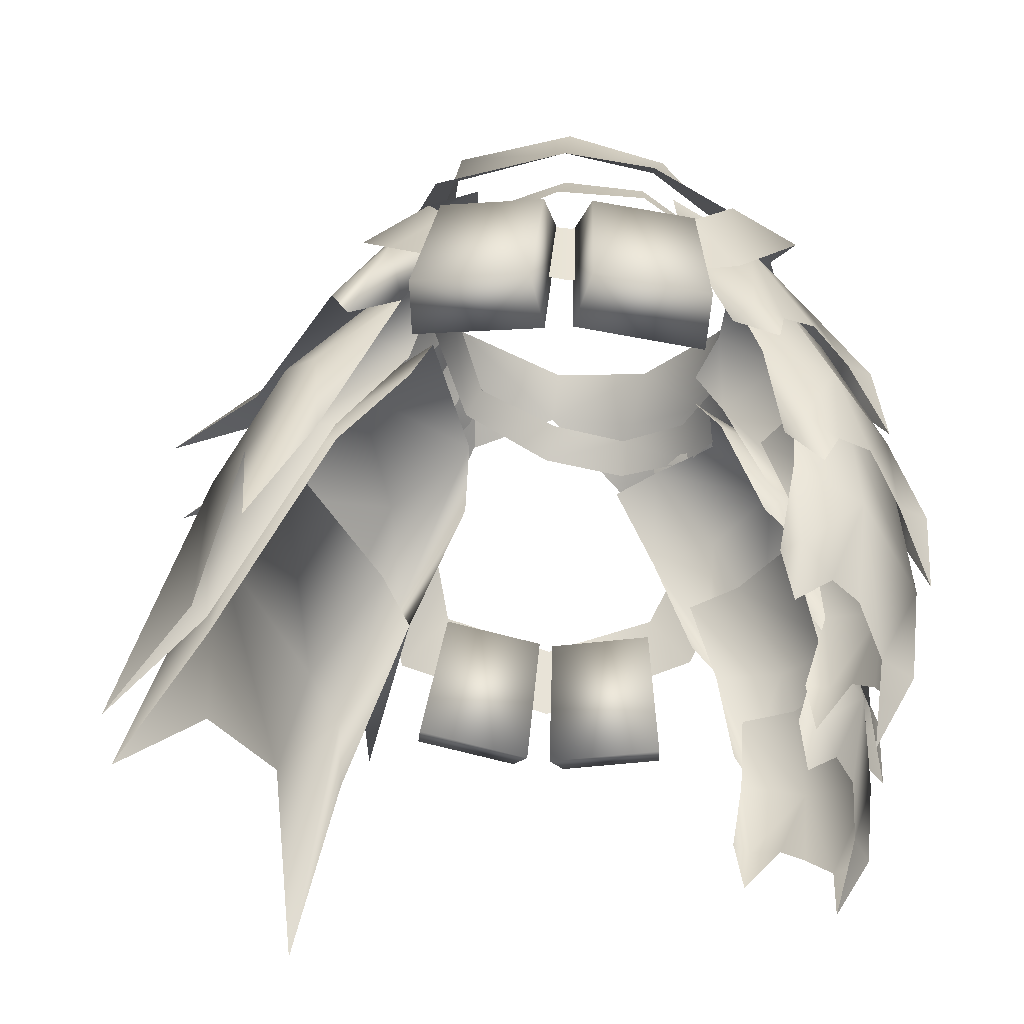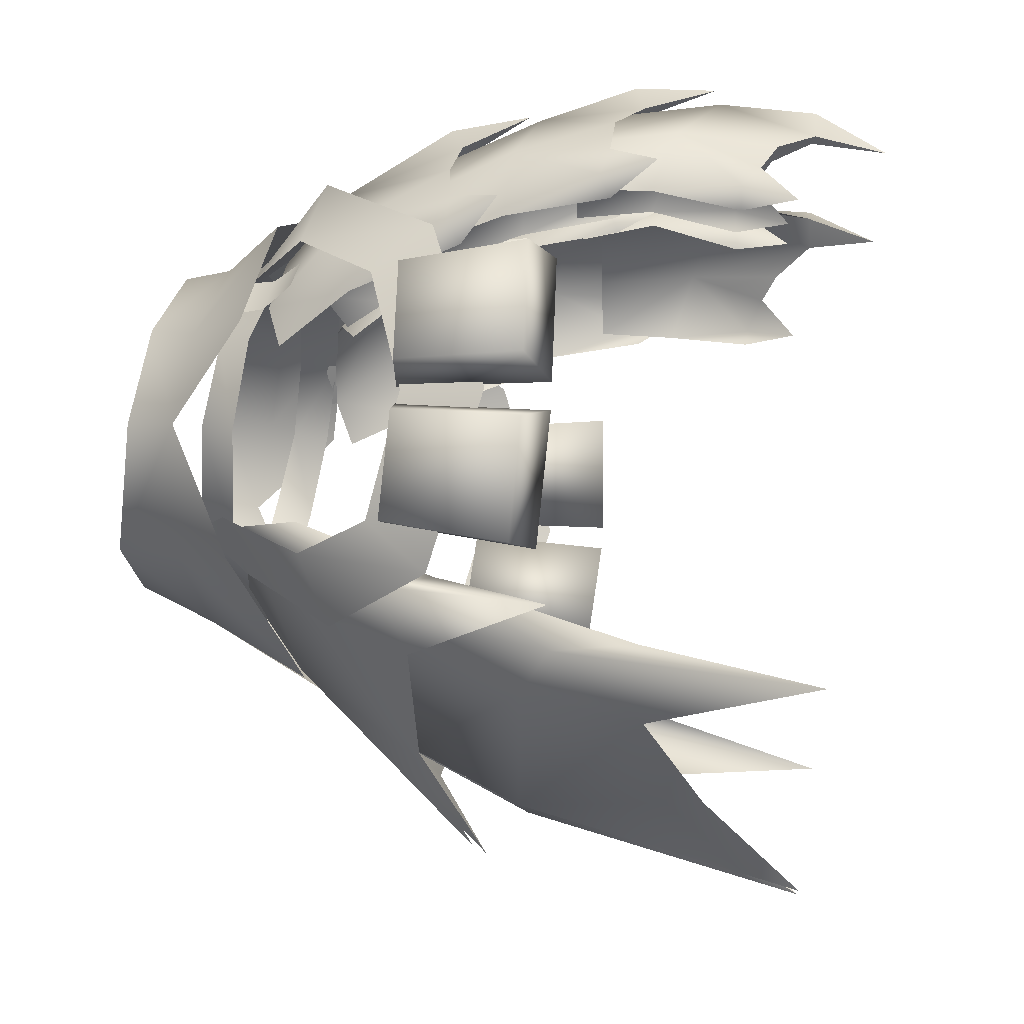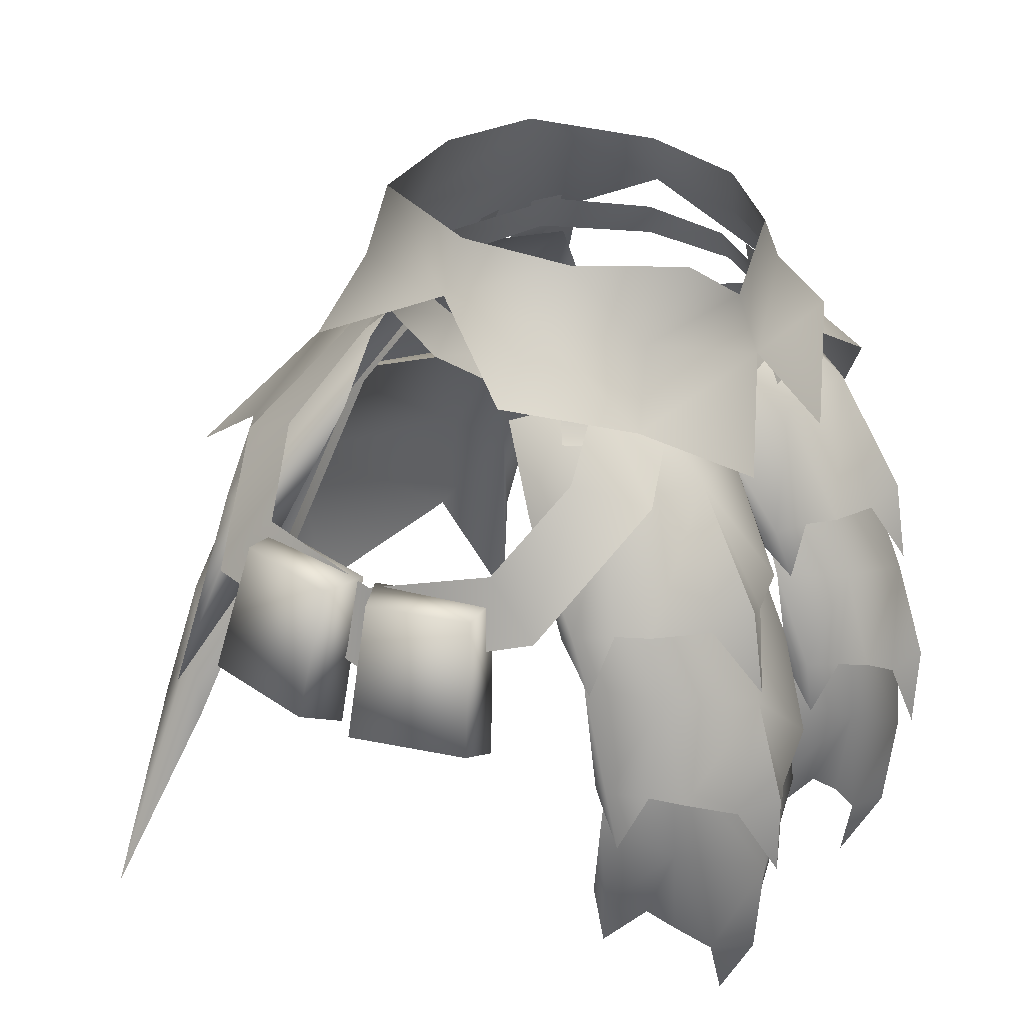
<metadata>
{"format":"obj","ext":"obj","renderer":"f3d","projection":"perspective","resolution":1024,"background":"white","views":[{"elev":-38.4,"azim":-91.0,"up":"+Y"},{"elev":-10.8,"azim":-84.4,"up":"+Z"},{"elev":23.9,"azim":-60.1,"up":"+Y"}]}
</metadata>
<code>
g mesh00
v 1.799 -17.54 16.83
v 1.399 -24.15 19.77
v 5.7 -18.22 20.9
v 21.8 -24.9 15.02
v 21.8 -29 15.98
v 20.6 -25.53 13.61
v 12 -5 17
v 17.9 -5.6 12.7
v 15.2 -0.09992 7.7
v 6.199 -22.09 21.26
v 2.9 -21.94 17.73
v 1.799 -27.71 18.4
v 20.1 -22.46 14.44
v 18.8 -30.36 18.92
v 20.6 -28.4 14.06
v 20.3 -34.83 14.37
v 19.2 -34.75 12.94
v 1.899 -24.84 17.95
v 2.199 -28.38 19.93
v 4.099 -24.94 21.21
v 5.9 -25.39 22.8
v 12.8 -33 24.16
v 13.2 -27.17 24.39
v 10.2 -27.65 23.25
v 12.9 -20.01 22.25
v 20.5 -17.89 12.55
v 18.9 -18.47 17.81
v 19.5 -6.7 7.6
v 21.5 -13.91 12.1
v 20.3 -14.84 10.62
v 21.9 -17.68 13.68
v 4.7 -2.2 11.5
v 1.499 -3.7 9.8
v 0.9996 -6.7 11.9
v 18.4 -22.53 18.5
v 12.8 -22.96 22.21
v 12.6 -33.34 23.14
v 5.5 -29.88 21.99
v 2.099 -34.22 18.22
v 2.3 -34.2 16.39
v 2.7 -38.28 16.84
v 20.1 -22.46 14.44
v 18.4 -22.53 18.5
v 18.8 -30.36 18.92
v 12.6 -33.34 23.14
v 14.2 -40.23 19.88
v 12.2 -40.35 22.33
v 11.3 -45.47 19.39
v 20 -25.53 17.45
v 19.1 -25.88 19.73
v 15.3 -27.84 22.07
v 13.2 -27.17 24.39
v 12.8 -33 24.16
v 2.3 -11.16 14.54
v 5.6 -10.3 17.33
v 19.5 -11.24 10.54
v 17.8 -10.36 14.53
v 12.3 -10.18 18.32
v 13 -19.2 22.5
v 12.9 -13.31 21.65
v 10 -14.33 20.77
v 5.6 -13.85 19.8
v 4.8 -5.6 15.8
v 3.799 -13.89 18.1
v 1.1 -13.81 16.9
v 2.199 -17.6 17.78
v 19.7 -13.96 14.4
v 18.8 -13.92 16.7
v 15.1 -14.36 19.57
v 12.9 -13.31 21.65
v 13 -19.2 22.5
v 16.7 -1.199 4.4
v 15.2 -0.09992 7.7
v 10.9 -0.5995 12.3
v 4.7 -2.2 11.5
v 1.599 -14.75 15.02
f 1 2 3
f 4 5 6
f 7 8 9
f 10 11 12
f 13 14 15
f 15 14 16
f 15 16 17
f 2 1 18
f 18 19 2
f 2 19 20
f 2 20 3
f 3 20 21
f 22 23 24
f 24 23 25
f 6 26 4
f 4 26 27
f 28 29 30
f 30 29 31
f 32 33 34
f 35 36 37
f 37 36 10
f 37 10 38
f 38 10 12
f 38 12 39
f 39 12 40
f 39 40 41
f 42 43 44
f 44 43 45
f 44 45 46
f 46 45 47
f 46 47 48
f 5 4 49
f 49 4 27
f 49 27 50
f 50 27 25
f 50 25 51
f 51 25 52
f 51 52 53
f 54 1 55
f 55 1 3
f 55 3 25
f 25 3 21
f 25 21 24
f 26 56 27
f 27 56 57
f 27 57 25
f 25 57 58
f 25 58 55
f 59 60 61
f 61 60 7
f 61 7 62
f 62 7 63
f 62 63 64
f 64 63 65
f 64 65 66
f 67 8 68
f 68 8 7
f 68 7 69
f 69 7 70
f 69 70 71
f 72 73 28
f 28 73 8
f 28 8 29
f 29 8 67
f 29 67 31
f 9 74 7
f 7 74 75
f 7 75 63
f 63 75 34
f 63 34 65
f 65 34 76
f 65 76 66
v -20.6 -28.4 14.06
v -20.3 -34.83 14.37
v -18.8 -30.36 18.92
v -21.9 -17.68 13.68
v -21.5 -13.91 12.1
v -20.3 -14.84 10.62
v -17.9 -5.6 12.7
v -19.7 -13.96 14.4
v -18.8 -13.92 16.7
v -12.9 -20.01 22.25
v -5.7 -18.22 20.9
v -5.6 -10.3 17.33
v -19.2 -34.76 12.84
v -2.9 -21.94 17.73
v -5.5 -29.88 21.99
v -1.799 -27.71 18.4
v -2.099 -34.22 18.22
v -2.3 -34.2 16.39
v -17.8 -10.36 14.53
v -19.5 -11.24 10.54
v -20.5 -17.89 12.55
v -13 -19.2 22.5
v -12.9 -13.31 21.65
v -15.1 -14.36 19.57
v -12 -5 17
v -19.5 -6.7 7.6
v -0.9996 -6.7 11.9
v -1.499 -3.7 9.8
v -4.7 -2.2 11.5
v -6.199 -22.09 21.26
v -12.8 -22.96 22.21
v -12.6 -33.34 23.14
v -18.4 -22.53 18.5
v -19 -38.8 13.58
v -17.8 -36.22 16.41
v -18.8 -30.36 18.92
v -17 -37.46 18.22
v -14.2 -40.23 19.88
v -2.199 -28.38 19.93
v -1.399 -24.15 19.77
v -4.099 -24.94 21.21
v -5.9 -25.39 22.8
v -10.2 -27.65 23.25
v -13.2 -27.17 24.39
v -12.8 -33 24.16
v -12.8 -33 24.16
v -13.2 -27.17 24.39
v -15.3 -27.84 22.07
v -19.1 -25.88 19.73
v -18.9 -18.47 17.81
v -20 -25.53 17.45
v -21.8 -24.9 15.02
v -21.8 -29 15.98
v -1.899 -24.84 17.95
v -1.799 -17.54 16.83
v -2.3 -11.16 14.54
v -2.199 -17.6 17.78
v -1.1 -13.81 16.9
v -3.799 -13.89 18.1
v -4.8 -5.6 15.8
v -5.6 -13.85 19.8
v -10 -14.33 20.77
v -12.9 -13.31 21.65
v -13 -19.2 22.5
v -16.7 -1.199 4.4
v -15.2 -0.09992 7.7
v -1.599 -14.75 15.02
v -0.9996 -6.7 11.9
v -10.9 -0.5995 12.3
v -12.3 -10.18 18.32
v -20.6 -25.53 13.61
v -2.9 -21.94 17.73
v -5.5 -29.88 21.99
v -9.4 -40.06 20.96
v -12.2 -40.35 22.33
v -11.3 -45.47 19.39
v -11.3 -45.47 19.39
v -12.2 -40.35 22.33
v -12.6 -33.34 23.14
v -18.4 -22.53 18.5
v -20.1 -22.46 14.44
f 77 78 79
f 80 81 82
f 83 84 85
f 86 87 88
f 78 77 89
f 90 91 92
f 92 91 93
f 92 93 94
f 95 96 97
f 81 80 84
f 98 99 100
f 100 99 101
f 84 83 81
f 81 83 102
f 81 102 82
f 103 104 105
f 106 107 108
f 108 107 109
f 89 110 78
f 78 110 111
f 78 111 112
f 112 111 113
f 112 113 114
f 115 116 117
f 117 116 87
f 117 87 118
f 118 87 86
f 118 86 119
f 119 86 120
f 119 120 121
f 122 123 124
f 124 123 86
f 124 86 125
f 125 86 126
f 125 126 127
f 127 126 128
f 127 128 129
f 115 130 116
f 116 130 131
f 116 131 87
f 87 131 132
f 87 132 88
f 133 134 135
f 135 134 136
f 135 136 137
f 137 136 101
f 137 101 138
f 138 101 139
f 138 139 140
f 141 102 142
f 142 102 83
f 142 83 101
f 101 83 85
f 101 85 100
f 133 143 134
f 134 143 144
f 134 144 136
f 136 144 105
f 136 105 101
f 101 105 145
f 101 145 142
f 88 146 86
f 86 146 95
f 86 95 126
f 126 95 97
f 126 97 128
f 128 97 147
f 128 147 129
f 148 106 149
f 149 106 108
f 149 108 150
f 150 108 151
f 150 151 152
f 153 154 114
f 114 154 155
f 114 155 79
f 79 155 156
f 79 156 77
f 77 156 157
v 5.5 -29.88 21.99
v 6.299 -37.07 20.69
v 9.4 -40.06 20.96
v 4.8 -35.76 19.37
v 2.099 -34.22 18.22
v 2.7 -38.28 16.84
v 11.3 -45.47 19.39
v 12.2 -40.35 22.33
v 12.6 -33.34 23.14
v 14.2 -40.23 19.88
v 17 -37.46 18.22
v 18.8 -30.36 18.92
v 17.8 -36.22 16.41
v 20.3 -34.83 14.37
v 19 -38.8 13.58
v 19.2 -34.75 12.94
f 158 159 160
f 159 158 161
f 161 158 162
f 161 162 163
f 164 165 160
f 160 165 166
f 160 166 158
f 167 168 169
f 169 168 170
f 169 170 171
f 171 170 172
f 171 172 173
v -9.4 -40.06 20.96
v -6.299 -37.07 20.69
v -5.5 -29.88 21.99
v -4.8 -35.76 19.37
v -2.099 -34.22 18.22
v -2.7 -38.28 16.84
v -2.3 -34.2 16.39
f 174 175 176
f 176 175 177
f 176 177 178
f 178 177 179
f 178 179 180
v 23.6 -10 -10.1
v 26.9 -10.1 -10.5
v 24.8 -20.6 -12.3
v 28.6 -19.1 -12.5
v 28.6 -11.1 -3.2
v 25.4 -11 -2.1
v 30.5 -20.1 -4.299
v 26.9 -21.8 -3.2
v 25.6 -11.1 -0.9997
v 28.7 -11.3 0.1999
v 27.2 -21.9 -1.299
v 30.9 -20.3 0
v 27.2 -11.4 7.5
v 23.8 -11.3 7.2
v 29.1 -20.5 8.199
v 25.2 -22.1 7.9
v 26.9 -10.1 -10.5
v 28.6 -11.1 -3.2
v 28.6 -19.1 -12.5
v 30.5 -20.1 -4.299
v 24.8 -20.6 -12.3
v 26.9 -21.8 -3.2
v 23.6 -10 -10.1
v 25.4 -11 -2.1
v 28.7 -11.3 0.1999
v 27.2 -11.4 7.5
v 30.9 -20.3 0
v 29.1 -20.5 8.199
v 27.2 -21.9 -1.299
v 25.2 -22.1 7.9
v 25.6 -11.1 -0.9997
v 23.8 -11.3 7.2
f 181 182 183
f 183 182 184
f 185 186 187
f 187 186 188
f 189 190 191
f 191 190 192
f 193 194 195
f 195 194 196
f 197 198 199
f 199 198 200
f 199 200 201
f 201 200 202
f 201 202 203
f 203 202 204
f 203 204 197
f 197 204 198
f 205 206 207
f 207 206 208
f 207 208 209
f 209 208 210
f 209 210 211
f 211 210 212
f 211 212 205
f 205 212 206
v -24.8 -20.6 -12.3
v -28.6 -19.1 -12.5
v -23.6 -10 -10.1
v -26.9 -10.1 -10.5
v -30.5 -20.1 -4.299
v -26.9 -21.8 -3.2
v -28.6 -11.1 -3.2
v -25.4 -11 -2.1
v -27.2 -21.9 -1.299
v -30.9 -20.3 0
v -25.6 -11.1 -0.9997
v -28.7 -11.3 0.1999
v -29.1 -20.5 8.199
v -25.2 -22.1 7.9
v -27.2 -11.4 7.5
v -23.8 -11.3 7.2
v -28.6 -19.1 -12.5
v -30.5 -20.1 -4.299
v -26.9 -10.1 -10.5
v -28.6 -11.1 -3.2
v -23.6 -10 -10.1
v -25.4 -11 -2.1
v -24.8 -20.6 -12.3
v -26.9 -21.8 -3.2
v -30.9 -20.3 0
v -29.1 -20.5 8.199
v -28.7 -11.3 0.1999
v -27.2 -11.4 7.5
v -25.6 -11.1 -0.9997
v -23.8 -11.3 7.2
v -27.2 -21.9 -1.299
v -25.2 -22.1 7.9
f 213 214 215
f 215 214 216
f 217 218 219
f 219 218 220
f 221 222 223
f 223 222 224
f 225 226 227
f 227 226 228
f 229 230 231
f 231 230 232
f 231 232 233
f 233 232 234
f 233 234 235
f 235 234 236
f 235 236 229
f 229 236 230
f 237 238 239
f 239 238 240
f 239 240 241
f 241 240 242
f 241 242 243
f 243 242 244
f 243 244 237
f 237 244 238
v 16.31 2.2 -1.7
v 15.17 3.5 4.999
v 16.91 0.9992 4.9
v 13.2 -0.3997 10.4
v 16.91 0.9992 4.9
v 15.17 3.5 4.999
v -13.2 -0.3997 10.4
v -6.399 -1.7 13.8
v -6.199 1.399 11.9
v -11.6 2.399 9.899
v -15.17 3.5 4.999
v -16.91 0.9992 4.9
v 0 1.099 13.1
v -6.199 1.399 11.9
v -6.399 -1.7 13.8
v 11.3 2.999 -8.7
v 0 5.6 -9.899
v 10.9 5.5 -7.4
v 14.75 4.799 -0.9997
v 11.3 2.999 -8.7
v 10.9 5.5 -7.4
v 11.6 2.399 9.899
v 6.199 1.399 11.9
v 6.399 -1.7 13.8
v 0 2.899 -11.5
v -11.3 2.999 -8.7
v -10.9 5.5 -7.4
v -16.91 0.9992 4.9
v -15.17 3.5 4.999
v -16.31 2.2 -1.7
v -14.75 4.799 -0.9997
v -11.3 2.999 -8.7
v -10.9 5.5 -7.4
v 0 -2.1 14.4
v 6.399 -1.7 13.8
v 6.199 1.399 11.9
f 245 246 247
f 248 249 250
f 251 252 253
f 253 254 251
f 251 254 255
f 251 255 256
f 257 258 259
f 260 261 262
f 246 245 263
f 263 245 264
f 263 264 265
f 250 266 248
f 248 266 267
f 248 267 268
f 260 269 261
f 261 269 270
f 261 270 271
f 272 273 274
f 274 273 275
f 274 275 276
f 276 275 277
f 259 278 257
f 257 278 279
f 257 279 280
v 23 -21.3 -19
v 16.8 -10.3 -15.6
v 20.1 -13 -13.3
v 19 -18.9 -21.4
v 1.999 -9.099 -23.4
v 4.099 -17.4 -27.9
v 1.999 -9.099 -23.4
v 0.8996 -8.6 -19
v 1.1 -1.499 -13.3
v 22.9 -27.3 -18.6
v 28.9 -39.8 -22.5
v 20.2 -27.5 -23.7
v 0.8996 -8.6 -19
v 0.9996 -27.7 -27.8
v 3.3 -38 -34.3
v 7.3 -31.2 -28.1
v 3.3 -38 -34.3
f 281 282 283
f 282 284 285
f 285 284 286
f 287 288 289
f 283 290 281
f 281 290 291
f 281 291 292
f 293 285 294
f 294 285 286
f 294 286 295
f 282 281 284
f 284 281 292
f 284 292 286
f 286 292 296
f 286 296 297
v -4.099 -17.4 -27.9
v -0.9996 -27.7 -27.8
v -3.3 -38 -34.3
v -1.999 -9.099 -23.4
v -0.8996 -8.6 -19
v -20.2 -27.5 -23.7
v -28.9 -39.8 -22.5
v -23 -21.3 -19
v -22.9 -27.3 -18.6
v -20.1 -13 -13.3
v -4.099 -17.4 -27.9
v -1.999 -9.099 -23.4
v -19 -18.9 -21.4
v -16.8 -10.3 -15.6
v -3.3 -38 -34.3
v -7.3 -31.2 -28.1
f 298 299 300
f 301 302 299
f 303 304 305
f 305 304 306
f 305 306 307
f 299 308 309
f 309 308 310
f 309 310 311
f 312 313 298
f 298 313 303
f 298 303 310
f 310 303 305
f 310 305 311
f 311 305 307
v -2.8 3.4 -11.5
v -3.999 -0.8993 -17.6
v -14.2 1.8 -8.399
v -18.4 -11 -18.5
v -15.9 -3.6 -15
v -6.099 -10.3 -24.8
v 22 -9.299 -14.2
v 17.4 -2.699 -8.7
v 20.1 -13 -13.3
v -1.1 -1.499 -13.3
v -22 -9.299 -14.2
v -28 -21.6 -16.6
v -20.1 -13 -13.3
v -4.299 -14.1 -31
v -1.999 -9.099 -23.4
v -0.8996 -8.6 -19
v 3.999 -0.8993 -17.6
v 2.8 3.4 -11.5
v 14.2 1.8 -8.399
v 15.9 -3.6 -15
v 4.299 -14.1 -31
v 1.999 -9.099 -23.4
v 1.1 -1.499 -13.3
v -4.299 -14.1 -31
v -1.999 -9.099 -23.4
v -6.099 -10.3 -24.8
v -16.8 -10.3 -15.6
v -18.4 -11 -18.5
v -20.1 -13 -13.3
v -28 -21.6 -16.6
v -4.299 -14.1 -31
v -17.4 -2.699 -8.7
v 28 -21.6 -16.6
v 20.1 -13 -13.3
v 18.4 -11 -18.5
v 16.8 -10.3 -15.6
v 6.099 -10.3 -24.8
v 1.999 -9.099 -23.4
v 4.299 -14.1 -31
v 4.299 -14.1 -31
v 6.099 -10.3 -24.8
v 18.4 -11 -18.5
v 28 -21.6 -16.6
f 314 315 316
f 317 318 319
f 320 321 322
f 315 314 323
f 318 317 324
f 324 317 325
f 324 325 326
f 327 315 328
f 328 315 323
f 328 323 329
f 330 331 332
f 321 320 332
f 332 320 333
f 332 333 330
f 334 335 330
f 330 335 336
f 330 336 331
f 337 338 339
f 339 338 340
f 339 340 341
f 341 340 342
f 341 342 343
f 344 319 315
f 315 319 318
f 315 318 316
f 316 318 324
f 316 324 345
f 345 324 326
f 346 347 348
f 348 347 349
f 348 349 350
f 350 349 351
f 350 351 352
f 353 330 354
f 354 330 333
f 354 333 355
f 355 333 320
f 355 320 356
f 356 320 322
v -14.4 1.199 10
v -11.8 -1.599 14.1
v -10.3 2.299 11.5
v -11.8 -1.599 14.1
v -14.4 1.199 10
v -17.9 -4.799 16.1
v -20.2 -3.3 11.2
v -24.5 -13.4 10.8
v -11 5.6 -7.9
v -11 2 -11.3
v -15.4 2.999 -7.9
v -18.2 -5.4 -16.4
v -20.2 -3.4 -11.5
v -25.7 -13.2 -14
v -24.7 -8.9 -10.1
v -26.9 -17.3 -1.5
v -26 -11.4 -1.299
v -24.6 -9.099 7.5
f 357 358 359
f 360 361 362
f 362 361 363
f 362 363 364
f 365 366 367
f 367 366 368
f 367 368 369
f 369 368 370
f 369 370 371
f 371 370 372
f 371 372 373
f 373 372 364
f 373 364 374
f 374 364 363
v 15.4 2.999 -7.9
v 11 2 -11.3
v 11 5.6 -7.9
v 11 2 -11.3
v 15.4 2.999 -7.9
v 18.2 -5.4 -16.4
v 20.2 -3.4 -11.5
v 25.7 -13.2 -14
v 20.2 -3.4 -11.5
v 24.7 -8.9 -10.1
v 26 -11.4 -1.299
v 26.9 -17.3 -1.5
v 24.6 -9.099 7.5
v 24.5 -13.4 10.8
v 20.2 -3.3 11.2
v 17.9 -4.799 16.1
v 14.4 1.199 10
v 11.8 -1.599 14.1
v 10.3 2.299 11.5
f 375 376 377
f 378 379 380
f 380 379 381
f 380 381 382
f 383 384 382
f 382 384 385
f 382 385 386
f 386 385 387
f 386 387 388
f 388 387 389
f 388 389 390
f 390 389 391
f 390 391 392
f 392 391 393
v -6.399 3.199 -10.9
v -5.8 5.699 -9.4
v -3.5 3.4 -11.5
v -3.1 5.699 -9.4
v -3.5 3.4 -11.5
v -4.099 1.599 -14.3
v -6.399 3.199 -10.9
v -7.1 1.299 -13.8
v -12.4 2.899 -8.399
v -11.6 5.699 -7.099
v -9.7 2.899 -9.5
v -8.9 5.699 -8.3
v -9.7 2.899 -9.5
v -10.8 1.099 -11.9
v -12.4 2.899 -8.399
v -13.6 0.8993 -10.6
v -4.6 -1.199 14
v -4.299 1.499 12.7
v -7.7 -0.8993 14
v -7.1 1.599 12.5
v -7.7 -0.8993 14
v -8.2 -3.3 14.9
v -4.6 -1.199 14
v -5.1 -3.8 14.7
v -13.2 -0.09992 10.3
v -13 2.599 10.2
v -15.3 0.2998 7.6
v -14.6 3.199 7.4
v -15.3 0.2998 7.6
v -17.1 -2 8.799
v -13.2 -0.09992 10.3
v -14.9 -2.399 11.2
v 3.5 3.4 -11.5
v 3.1 5.699 -9.4
v 6.399 3.199 -10.9
v 5.8 5.699 -9.4
v 6.399 3.199 -10.9
v 7.1 1.299 -13.8
v 3.5 3.4 -11.5
v 4.099 1.599 -14.3
v 9.7 2.899 -9.5
v 8.9 5.699 -8.3
v 12.4 2.899 -8.399
v 11.6 5.699 -7.099
v 12.4 2.899 -8.399
v 13.6 0.8993 -10.6
v 9.7 2.899 -9.5
v 10.8 1.099 -11.9
v 7.7 -0.8993 14
v 7.1 1.599 12.5
v 4.6 -1.199 14
v 4.299 1.499 12.7
v 4.6 -1.199 14
v 5.1 -3.8 14.7
v 7.7 -0.8993 14
v 8.2 -3.3 14.9
v 15.3 0.2998 7.6
v 14.6 3.199 7.4
v 12.8 -0.09992 10.3
v 13 2.599 10.2
v 12.8 -0.09992 10.3
v 14.9 -2.399 11.2
v 15.3 0.2998 7.6
v 17.1 -2 8.799
f 394 395 396
f 396 395 397
f 398 399 400
f 400 399 401
f 402 403 404
f 404 403 405
f 406 407 408
f 408 407 409
f 410 411 412
f 412 411 413
f 414 415 416
f 416 415 417
f 418 419 420
f 420 419 421
f 422 423 424
f 424 423 425
f 426 427 428
f 428 427 429
f 430 431 432
f 432 431 433
f 434 435 436
f 436 435 437
f 438 439 440
f 440 439 441
f 442 443 444
f 444 443 445
f 446 447 448
f 448 447 449
f 450 451 452
f 452 451 453
f 454 455 456
f 456 455 457
v 0 6.903 -13.21
v -12.3 7.202 -9.813
v -10.3 11.8 -9.213
v 16.11 6.682 -1.072
v 14.4 10.42 -0.5715
v 12.73 9.204 6.891
v 10.86 3.802 11.89
v 6.199 8.182 12.69
v 0 4.502 13.69
v -20.1 1.002 5.487
v -15.22 5.483 5.887
v -16.11 6.682 -1.072
v -10.86 3.802 11.89
v -6.199 8.182 12.69
v -12.73 9.204 6.891
v -4.199 -1.196 -18.21
v -16.8 2.402 -11.11
v -10.3 11.8 -9.213
v 12.3 7.202 -9.813
v 4.199 -1.196 -18.21
v 16.8 2.402 -11.11
v 10.3 11.8 -9.213
v 5.8 -6.596 17.99
v 15.5 -0.6966 13.79
v 0 0.3622 15.29
v 15.22 5.483 5.887
v 16.11 6.682 -1.072
v -15.5 -0.6966 13.79
v -5.8 -6.596 17.99
v -14.4 10.42 -0.5715
v 0 12.4 -10.41
v 20.1 1.002 5.487
f 458 459 460
f 461 462 463
f 464 465 466
f 467 468 469
f 470 471 472
f 459 458 473
f 473 474 459
f 459 474 469
f 459 469 475
f 458 476 477
f 477 476 478
f 462 461 479
f 480 481 482
f 465 464 463
f 463 464 483
f 463 483 484
f 468 467 485
f 486 482 485
f 485 482 470
f 485 470 468
f 468 470 472
f 468 472 469
f 469 472 487
f 469 487 475
f 460 488 458
f 458 488 479
f 458 479 476
f 476 479 461
f 476 461 478
f 471 470 466
f 466 470 482
f 466 482 464
f 464 482 481
f 464 481 483
f 483 481 489
f 483 489 484

</code>
